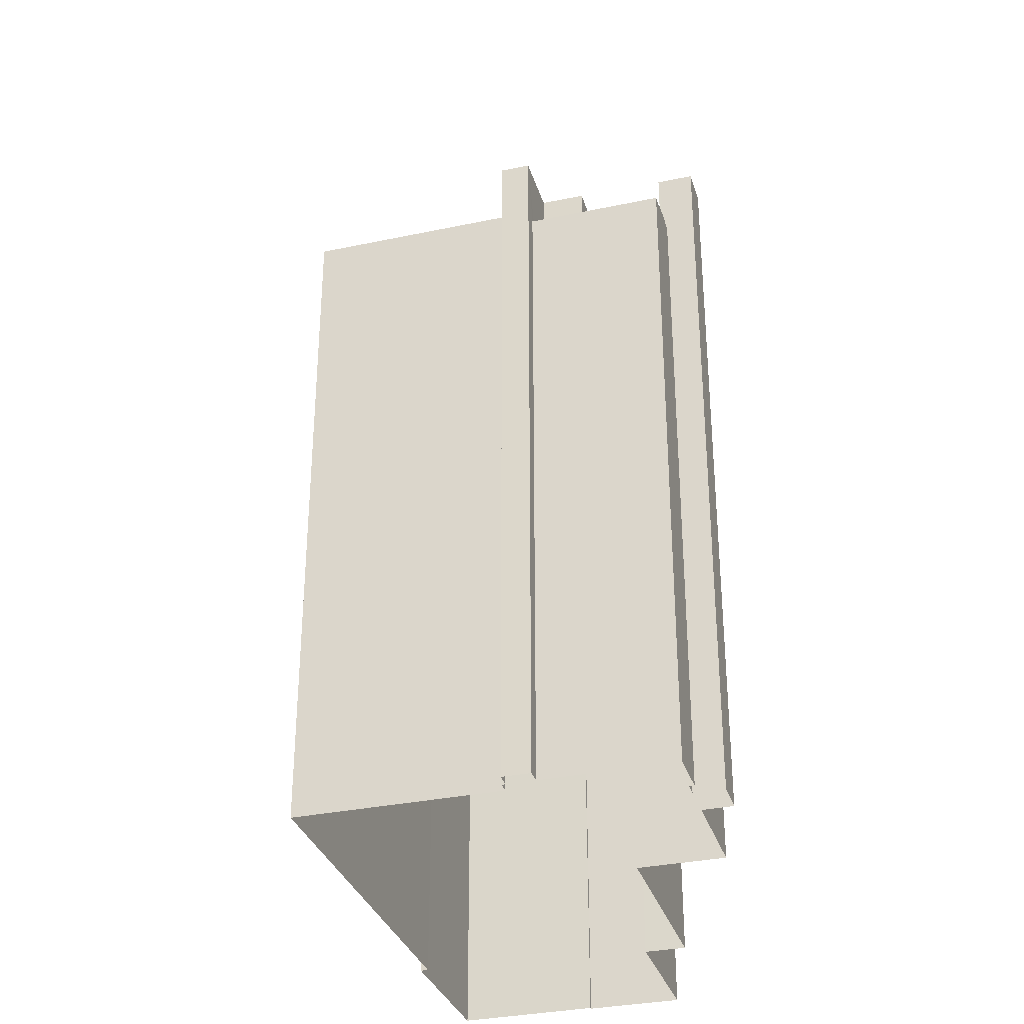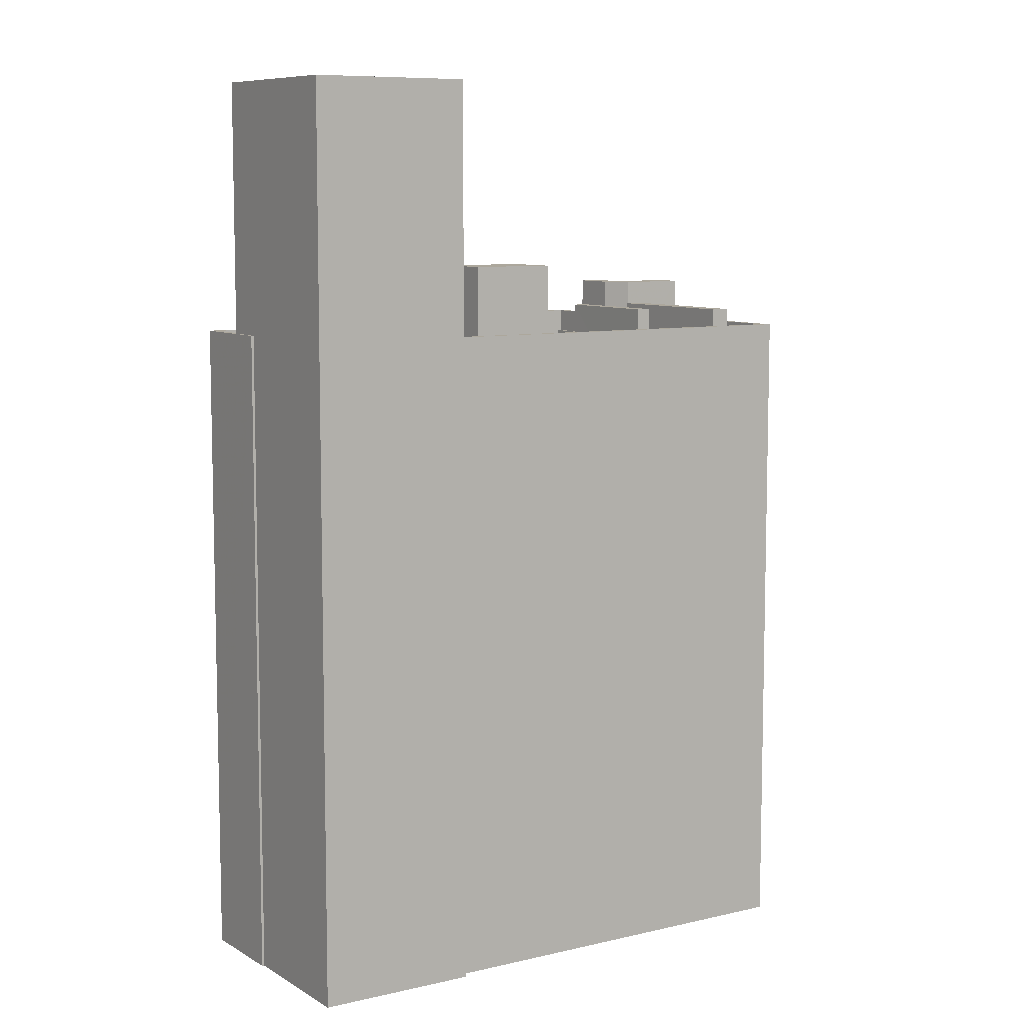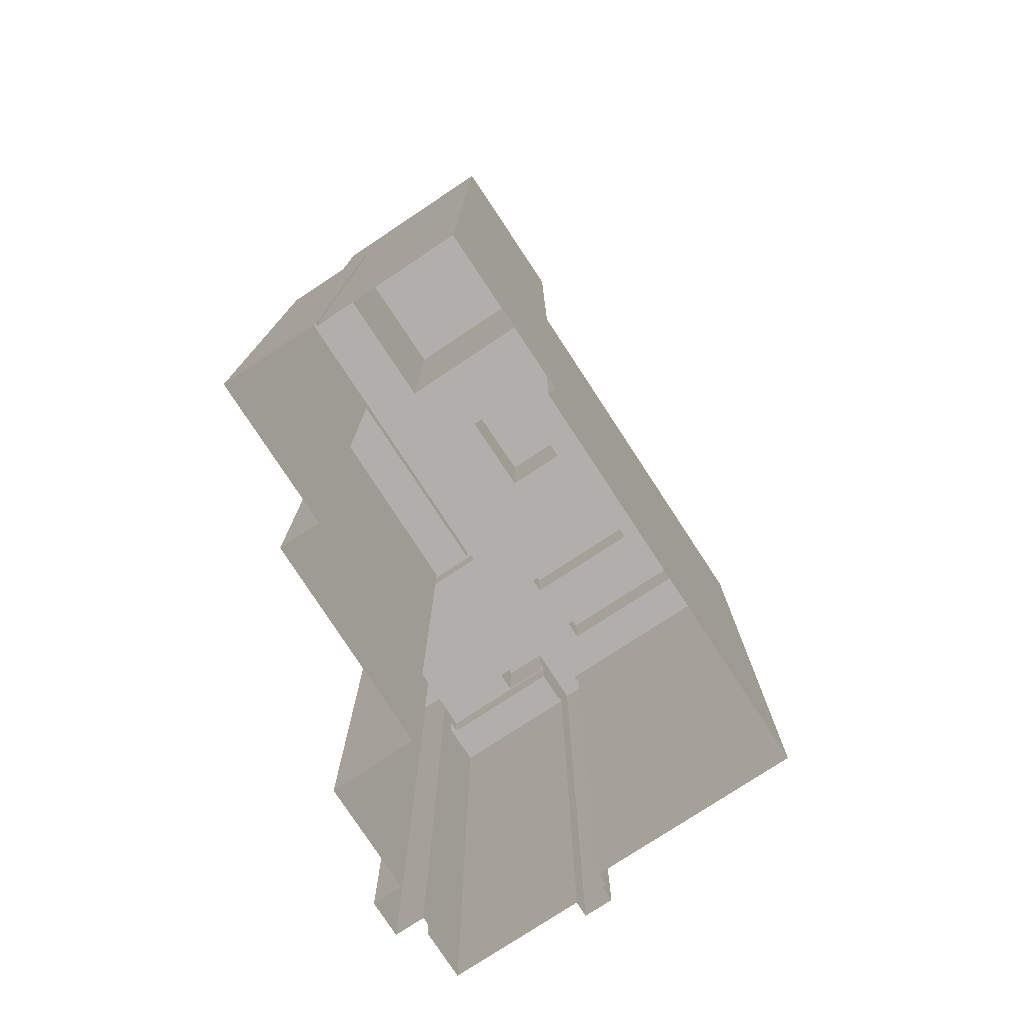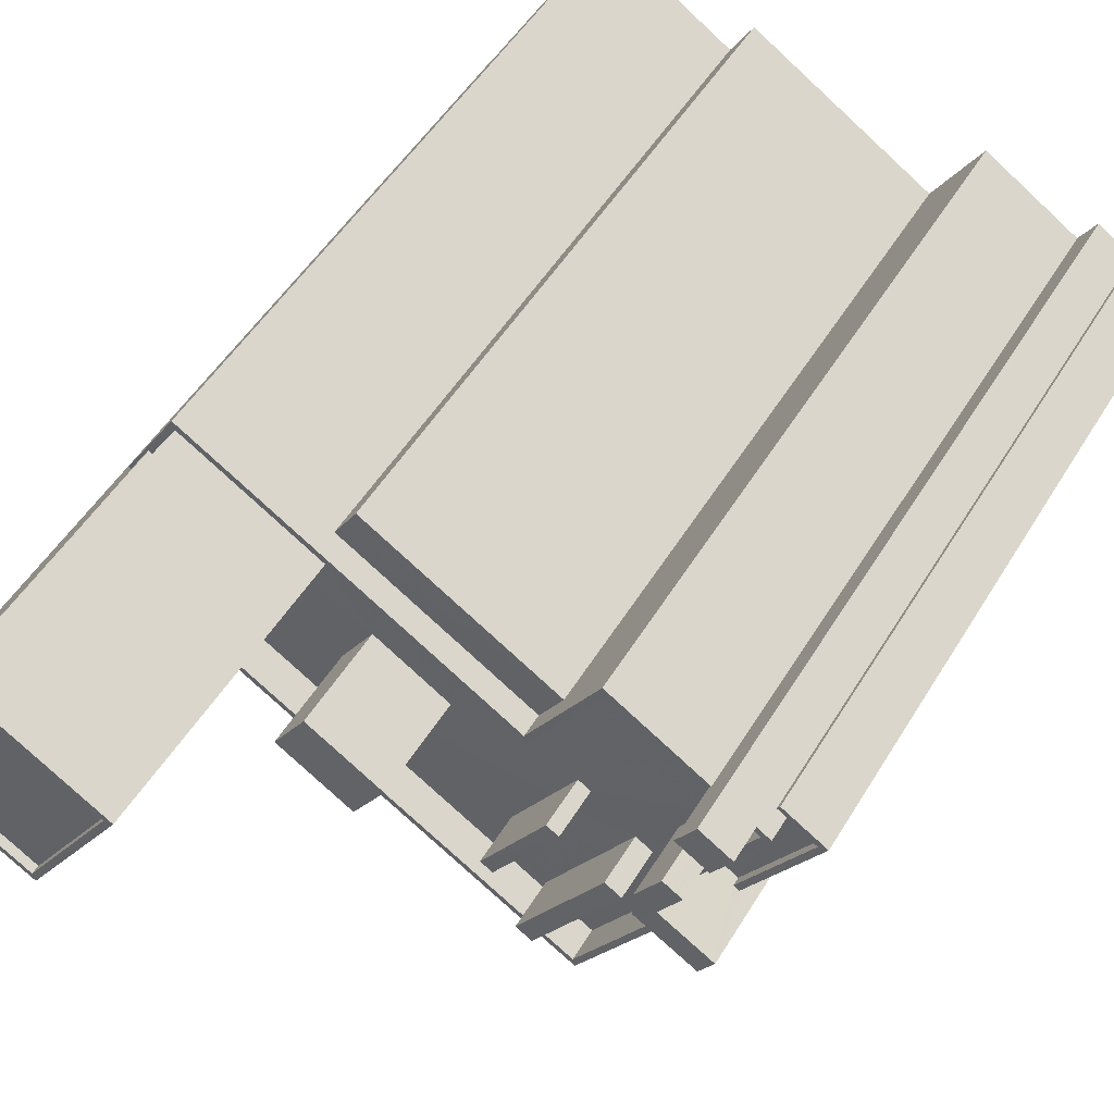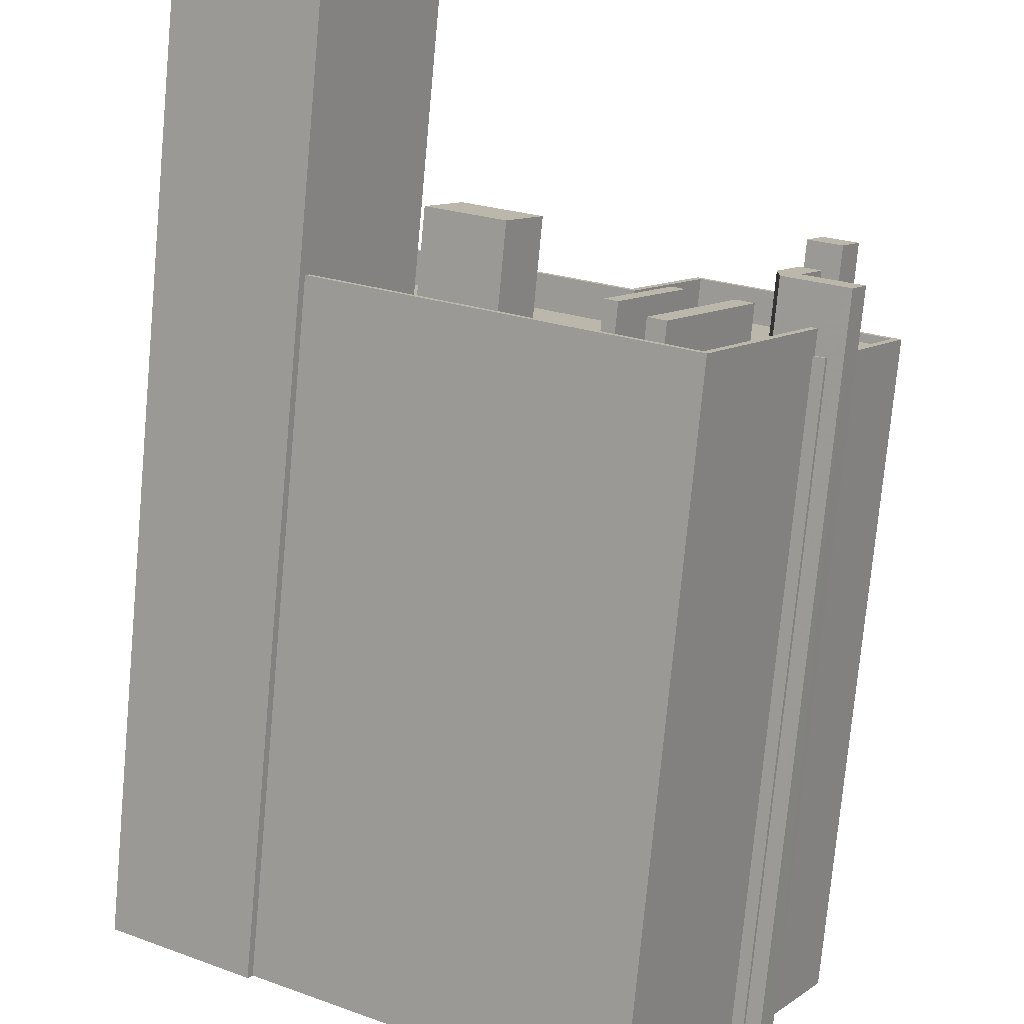
<metadata>
{"format":"obj","ext":"obj","renderer":"f3d","projection":"perspective","resolution":1024,"background":"white","views":[{"elev":-32.6,"azim":74.6,"up":"+Z"},{"elev":8.4,"azim":-64.8,"up":"+Z"},{"elev":-78.1,"azim":-88.6,"up":"+Z"},{"elev":51.2,"azim":30.4,"up":"+Y"},{"elev":-76.2,"azim":-5.3,"up":"+Y"}]}
</metadata>
<code>
v 1.229e+04 -1.532e+04 18.05
v 1.229e+04 -1.532e+04 18.05
v 1.229e+04 -1.532e+04 18.05
v 1.231e+04 -1.532e+04 18.05
v 1.231e+04 -1.532e+04 18.05
v 1.231e+04 -1.532e+04 18.05
v 1.231e+04 -1.532e+04 18.05
v 1.23e+04 -1.532e+04 18.05
v 1.23e+04 -1.532e+04 18.05
v 1.23e+04 -1.532e+04 18.05
v 1.23e+04 -1.532e+04 18.05
v 1.229e+04 -1.533e+04 18.05
v 1.229e+04 -1.532e+04 18.05
v 1.229e+04 -1.533e+04 18.05
v 1.231e+04 -1.532e+04 18.05
v 1.231e+04 -1.532e+04 18.05
v 1.231e+04 -1.532e+04 18.05
v 1.231e+04 -1.533e+04 18.05
v 1.231e+04 -1.533e+04 18.05
v 1.231e+04 -1.533e+04 18.05
v 1.23e+04 -1.533e+04 18.05
v 1.231e+04 -1.533e+04 18.05
v 1.231e+04 -1.533e+04 18.05
v 1.231e+04 -1.533e+04 18.05
v 1.23e+04 -1.532e+04 37.45
v 1.23e+04 -1.532e+04 37.45
v 1.23e+04 -1.532e+04 37.45
v 1.23e+04 -1.532e+04 37.45
v 1.23e+04 -1.532e+04 37.45
v 1.23e+04 -1.532e+04 37.45
v 1.23e+04 -1.532e+04 37.45
v 1.229e+04 -1.532e+04 37.14
v 1.23e+04 -1.532e+04 37.14
v 1.229e+04 -1.532e+04 37.14
v 1.23e+04 -1.532e+04 37.14
v 1.23e+04 -1.532e+04 37.14
v 1.231e+04 -1.532e+04 37.14
v 1.231e+04 -1.532e+04 37.14
v 1.229e+04 -1.532e+04 37.14
v 1.23e+04 -1.532e+04 37.14
v 1.229e+04 -1.532e+04 37.14
v 1.23e+04 -1.532e+04 37.14
v 1.23e+04 -1.532e+04 37.14
v 1.23e+04 -1.532e+04 37.14
v 1.231e+04 -1.532e+04 37.14
v 1.23e+04 -1.533e+04 37.14
v 1.231e+04 -1.533e+04 37.14
v 1.23e+04 -1.533e+04 37.14
v 1.23e+04 -1.533e+04 37.14
v 1.23e+04 -1.533e+04 37.14
v 1.23e+04 -1.533e+04 37.14
v 1.23e+04 -1.533e+04 37.14
v 1.23e+04 -1.533e+04 37.14
v 1.23e+04 -1.532e+04 37.14
v 1.23e+04 -1.533e+04 37.14
v 1.23e+04 -1.533e+04 37.14
v 1.23e+04 -1.533e+04 37.14
v 1.23e+04 -1.533e+04 37.14
v 1.23e+04 -1.532e+04 37.14
v 1.23e+04 -1.533e+04 37.14
v 1.23e+04 -1.532e+04 37.14
v 1.229e+04 -1.533e+04 37.14
v 1.23e+04 -1.533e+04 37.14
v 1.23e+04 -1.533e+04 37.14
v 1.23e+04 -1.533e+04 37.14
v 1.23e+04 -1.533e+04 37.14
v 1.23e+04 -1.533e+04 37.14
v 1.231e+04 -1.533e+04 38.14
v 1.231e+04 -1.532e+04 38.14
v 1.231e+04 -1.532e+04 38.14
v 1.231e+04 -1.532e+04 38.14
v 1.229e+04 -1.532e+04 38.14
v 1.229e+04 -1.532e+04 38.14
v 1.229e+04 -1.532e+04 38.14
v 1.229e+04 -1.532e+04 38.14
v 1.231e+04 -1.532e+04 38.14
v 1.23e+04 -1.532e+04 38.14
v 1.23e+04 -1.532e+04 38.14
v 1.231e+04 -1.532e+04 38.14
v 1.23e+04 -1.532e+04 38.14
v 1.23e+04 -1.532e+04 38.14
v 1.231e+04 -1.532e+04 38.14
v 1.229e+04 -1.532e+04 38.14
v 1.229e+04 -1.532e+04 38.14
v 1.231e+04 -1.532e+04 38.14
v 1.229e+04 -1.533e+04 38.14
v 1.229e+04 -1.533e+04 38.14
v 1.23e+04 -1.533e+04 38.14
v 1.231e+04 -1.533e+04 38.14
v 1.231e+04 -1.533e+04 38.14
v 1.23e+04 -1.533e+04 38.14
v 1.231e+04 -1.532e+04 39.77
v 1.231e+04 -1.532e+04 39.77
v 1.231e+04 -1.532e+04 39.77
v 1.231e+04 -1.532e+04 39.77
v 1.231e+04 -1.532e+04 39.34
v 1.23e+04 -1.532e+04 39.34
v 1.231e+04 -1.532e+04 39.34
v 1.231e+04 -1.532e+04 39.34
v 1.23e+04 -1.533e+04 39.34
v 1.231e+04 -1.533e+04 39.34
v 1.231e+04 -1.533e+04 39.34
v 1.231e+04 -1.533e+04 37.16
v 1.231e+04 -1.532e+04 37.16
v 1.231e+04 -1.532e+04 37.16
v 1.231e+04 -1.533e+04 37.16
v 1.231e+04 -1.532e+04 37.41
v 1.231e+04 -1.532e+04 37.41
v 1.231e+04 -1.532e+04 37.41
v 1.231e+04 -1.533e+04 37.41
v 1.231e+04 -1.533e+04 37.41
v 1.231e+04 -1.532e+04 37.41
v 1.231e+04 -1.532e+04 37.41
v 1.231e+04 -1.532e+04 37.41
v 1.23e+04 -1.533e+04 37.41
v 1.23e+04 -1.533e+04 37.41
v 1.231e+04 -1.533e+04 37.41
v 1.231e+04 -1.533e+04 37.41
v 1.231e+04 -1.533e+04 37.41
v 1.231e+04 -1.533e+04 37.41
v 1.231e+04 -1.533e+04 37.41
v 1.231e+04 -1.533e+04 37.41
v 1.231e+04 -1.532e+04 37.41
v 1.231e+04 -1.532e+04 37.41
v 1.231e+04 -1.532e+04 37.41
v 1.231e+04 -1.532e+04 37.41
v 1.231e+04 -1.532e+04 37.41
v 1.231e+04 -1.532e+04 37.41
v 1.23e+04 -1.533e+04 38.67
v 1.23e+04 -1.532e+04 38.67
v 1.23e+04 -1.533e+04 38.67
v 1.23e+04 -1.533e+04 38.67
v 1.23e+04 -1.533e+04 38.67
v 1.23e+04 -1.533e+04 38.67
v 1.23e+04 -1.533e+04 38.67
v 1.23e+04 -1.533e+04 38.67
v 1.23e+04 -1.532e+04 40.15
v 1.23e+04 -1.533e+04 40.15
v 1.23e+04 -1.532e+04 40.15
v 1.23e+04 -1.532e+04 40.15
v 1.229e+04 -1.532e+04 45.8
v 1.229e+04 -1.532e+04 45.8
v 1.229e+04 -1.532e+04 45.8
v 1.229e+04 -1.532e+04 45.8
v 1.229e+04 -1.533e+04 45.8
v 1.229e+04 -1.533e+04 45.8
v 1.229e+04 -1.532e+04 45.8
v 1.229e+04 -1.532e+04 45.8
v 1.229e+04 -1.532e+04 45.55
v 1.229e+04 -1.533e+04 45.55
v 1.229e+04 -1.532e+04 45.55
v 1.229e+04 -1.532e+04 45.55
f 1 2 3
f 4 5 6
f 4 6 7
f 8 7 9
f 10 11 9
f 10 1 3
f 12 13 1
f 12 14 13
f 15 16 17
f 18 19 20
f 17 16 20
f 9 21 12
f 6 17 20
f 9 22 21
f 22 23 24
f 20 19 23
f 7 6 20
f 9 7 22
f 9 12 10
f 1 10 12
f 22 20 23
f 7 20 22
f 25 26 27
f 28 25 27
f 29 30 31
f 32 33 34
f 33 35 34
f 36 37 38
f 39 40 41
f 33 32 41
f 42 43 44
f 36 44 37
f 41 42 33
f 45 38 37
f 46 47 48
f 49 46 48
f 50 51 52
f 37 53 54
f 42 40 43
f 55 54 52
f 56 57 55
f 56 48 47
f 48 55 52
f 43 58 59
f 50 52 53
f 53 44 59
f 41 40 42
f 44 43 59
f 37 44 53
f 54 53 52
f 56 55 48
f 58 43 60
f 40 39 61
f 60 61 62
f 61 39 62
f 46 63 64
f 64 65 62
f 46 49 63
f 51 50 66
f 65 51 66
f 67 58 60
f 63 65 64
f 65 66 67
f 65 60 62
f 65 67 60
f 68 69 70
f 71 68 70
f 72 73 74
f 73 75 74
f 76 77 78
f 69 79 70
f 78 80 81
f 70 79 82
f 83 84 73
f 84 81 80
f 70 85 78
f 80 75 84
f 80 78 77
f 85 76 78
f 70 82 85
f 84 75 73
f 86 87 88
f 89 88 90
f 90 88 91
f 88 87 91
f 92 93 94
f 95 92 94
f 96 97 98
f 99 96 98
f 97 100 98
f 98 100 101
f 98 101 102
f 103 104 105
f 106 103 105
f 107 108 109
f 110 111 112
f 108 113 112
f 109 108 114
f 112 111 114
f 108 112 114
f 115 116 117
f 118 115 117
f 119 120 121
f 122 119 121
f 123 124 125
f 123 125 126
f 125 127 126
f 125 128 127
f 129 130 131
f 132 129 131
f 133 134 135
f 136 133 135
f 137 138 139
f 137 140 138
f 141 142 143
f 144 145 146
f 147 144 146
f 145 142 148
f 148 142 141
f 146 145 148
f 149 150 151
f 152 149 151
f 141 143 144
f 147 141 144
f 11 25 28
f 11 10 25
f 27 9 11
f 28 27 11
f 33 31 30
f 33 42 31
f 29 33 30
f 29 35 33
f 26 80 27
f 9 27 8
f 8 27 77
f 27 80 77
f 76 8 77
f 76 7 8
f 69 107 79
f 79 107 6
f 69 108 107
f 6 107 17
f 121 90 122
f 22 122 21
f 21 122 91
f 122 90 91
f 12 21 91
f 87 12 91
f 80 25 75
f 75 25 3
f 80 26 25
f 3 25 10
f 72 74 2
f 1 72 2
f 74 3 2
f 74 75 3
f 106 113 68
f 68 113 69
f 106 105 113
f 69 113 108
f 42 44 31
f 44 81 31
f 35 29 34
f 31 81 84
f 29 31 84
f 34 29 84
f 78 81 44
f 36 78 44
f 126 70 123
f 38 123 36
f 36 123 78
f 123 70 78
f 126 71 70
f 126 127 71
f 88 89 46
f 64 88 46
f 89 118 117
f 46 117 47
f 89 117 46
f 62 88 64
f 62 86 88
f 83 34 84
f 83 32 34
f 4 76 94
f 94 76 95
f 4 7 76
f 95 76 85
f 93 5 4
f 94 93 4
f 6 5 79
f 5 93 79
f 79 92 82
f 79 93 92
f 85 82 92
f 95 85 92
f 20 111 18
f 128 98 71
f 127 128 71
f 103 106 110
f 18 111 102
f 68 98 102
f 106 68 110
f 71 98 68
f 111 110 102
f 110 68 102
f 18 101 19
f 18 102 101
f 23 19 120
f 19 101 120
f 57 115 55
f 55 115 100
f 89 101 100
f 121 120 90
f 115 118 89
f 90 101 89
f 120 101 90
f 115 89 100
f 54 100 97
f 54 55 100
f 97 37 54
f 97 96 37
f 99 124 96
f 96 124 37
f 99 125 124
f 37 124 45
f 125 99 98
f 128 125 98
f 23 119 24
f 23 120 119
f 111 16 114
f 111 20 16
f 119 22 24
f 119 122 22
f 15 114 16
f 15 109 114
f 17 109 15
f 17 107 109
f 56 116 115
f 57 56 115
f 47 116 56
f 47 117 116
f 124 123 38
f 45 124 38
f 113 105 104
f 112 113 104
f 110 112 104
f 103 110 104
f 132 131 67
f 66 132 67
f 131 130 58
f 131 58 67
f 130 59 58
f 59 129 53
f 59 130 129
f 129 132 50
f 129 50 53
f 132 66 50
f 136 135 65
f 63 136 65
f 135 134 51
f 135 51 65
f 134 52 51
f 52 133 48
f 52 134 133
f 48 133 49
f 49 136 63
f 49 133 136
f 43 139 138
f 60 43 138
f 61 60 138
f 140 61 138
f 40 140 137
f 40 61 140
f 139 43 40
f 137 139 40
f 87 14 12
f 14 87 145
f 39 41 142
f 142 145 86
f 62 39 86
f 86 145 87
f 39 142 86
f 145 144 13
f 14 145 13
f 143 72 144
f 144 72 13
f 143 73 72
f 13 72 1
f 73 143 83
f 32 83 41
f 41 83 142
f 83 143 142
f 148 152 151
f 148 141 152
f 148 151 150
f 146 148 150
f 146 150 149
f 147 146 149
f 147 149 152
f 141 147 152

</code>
